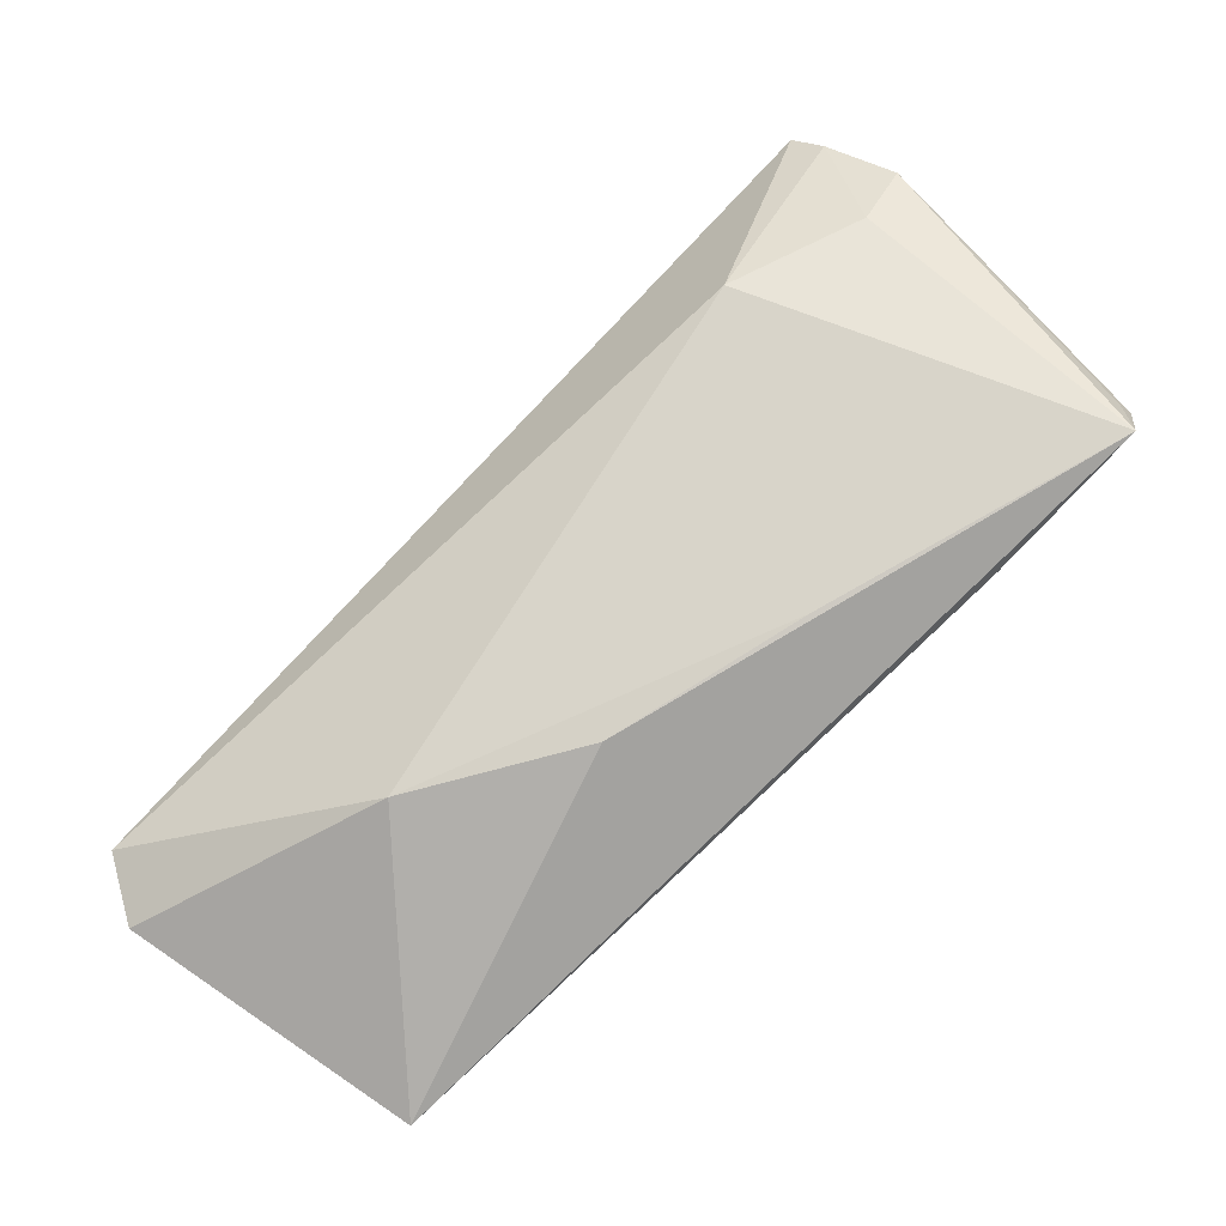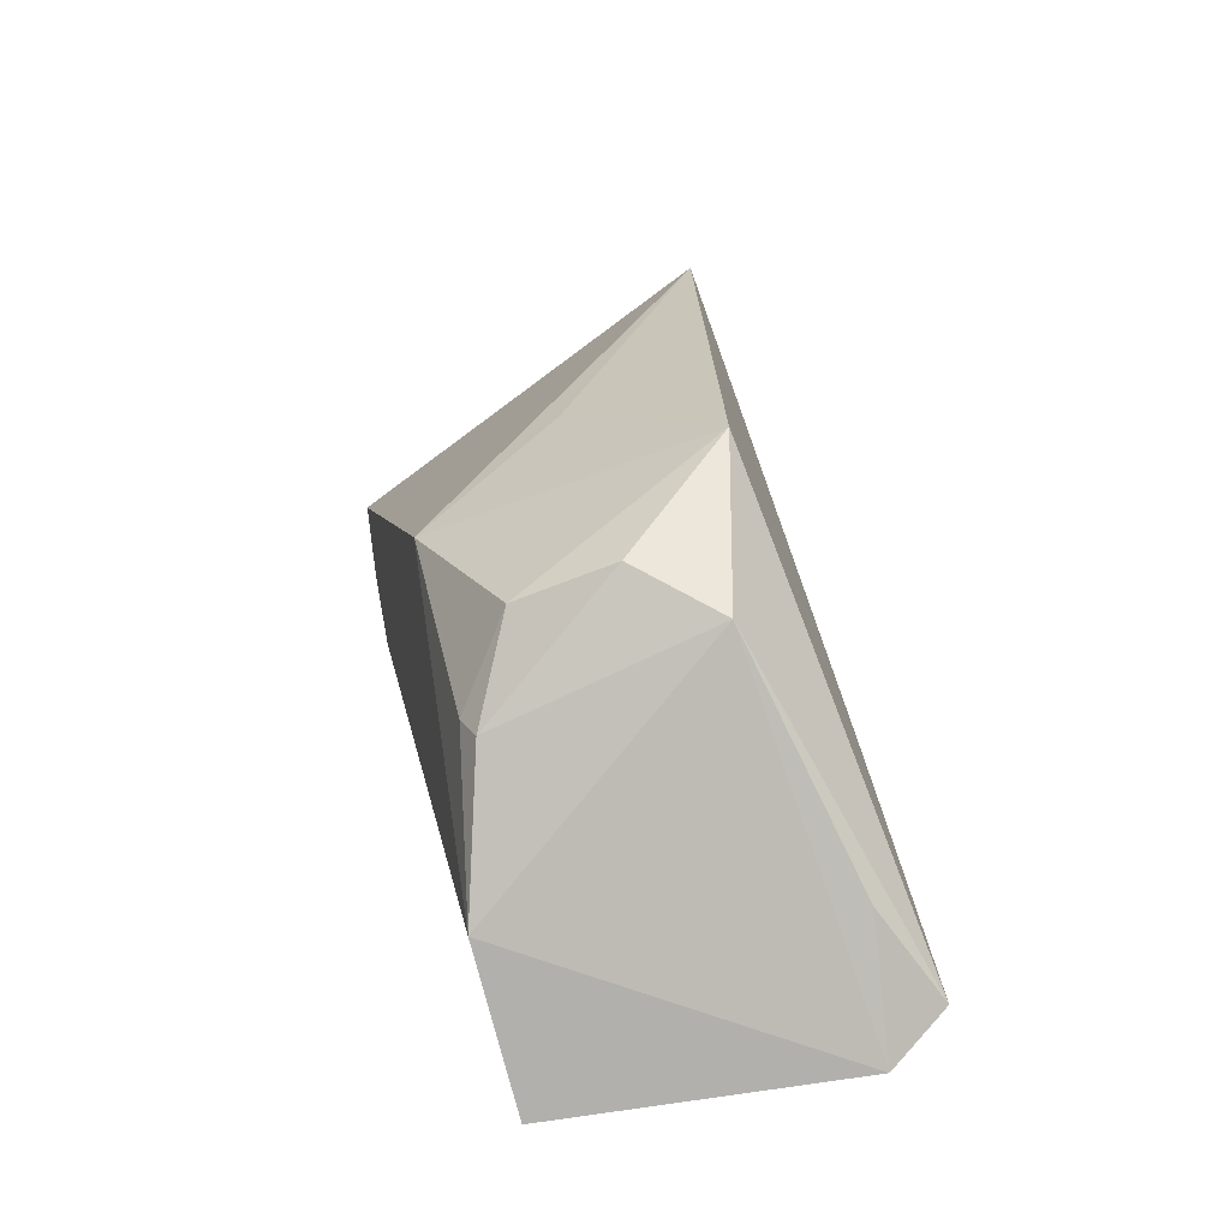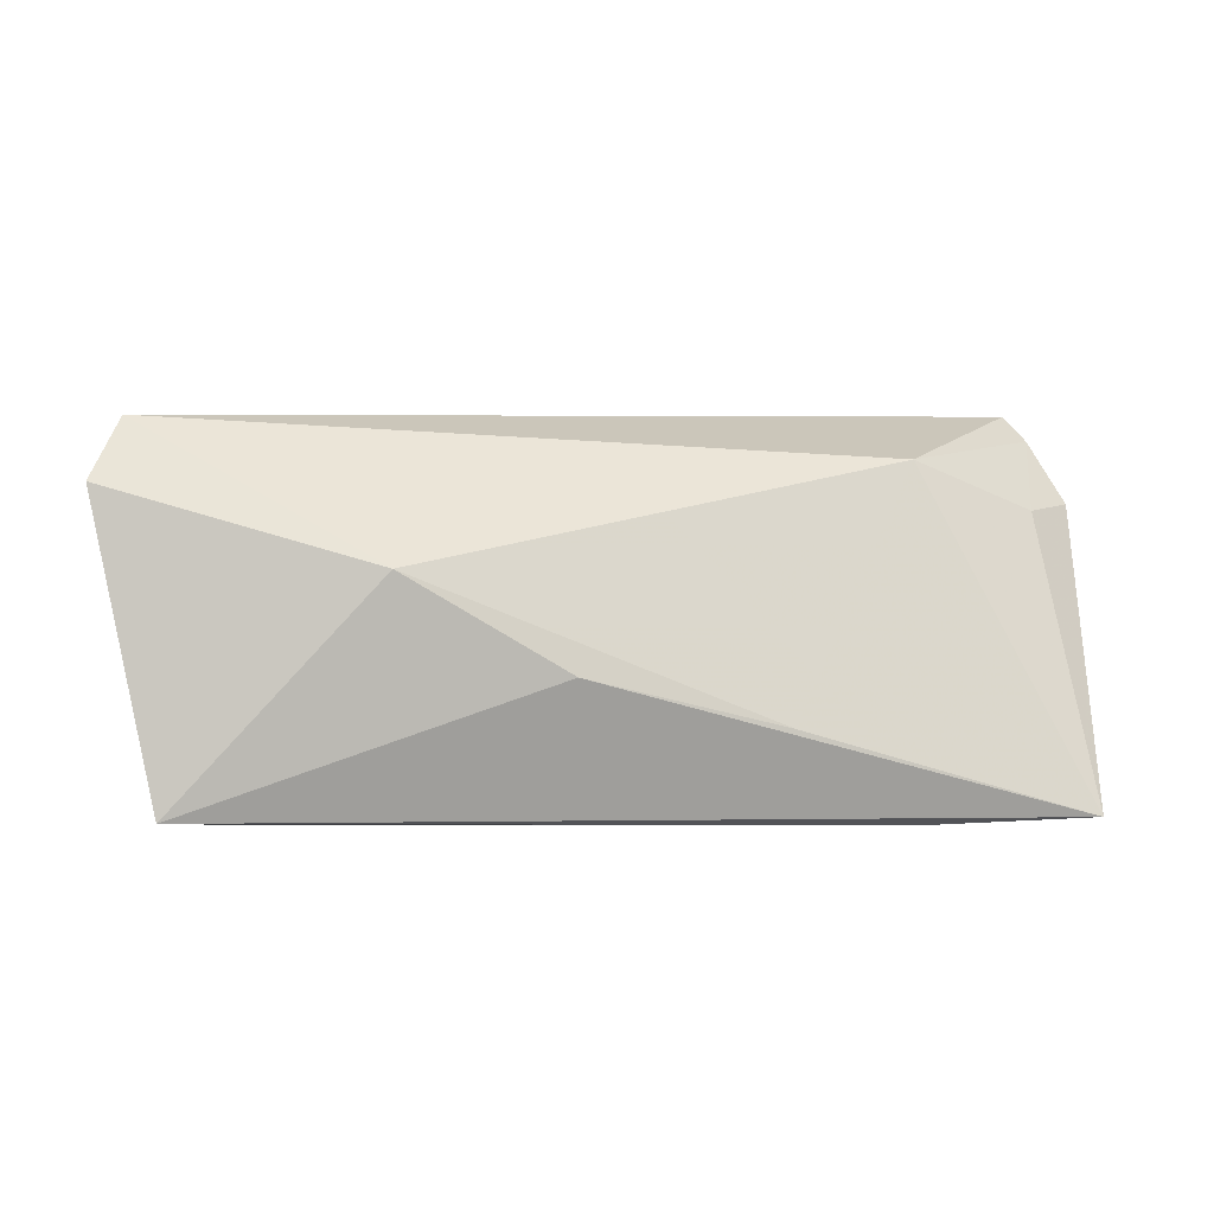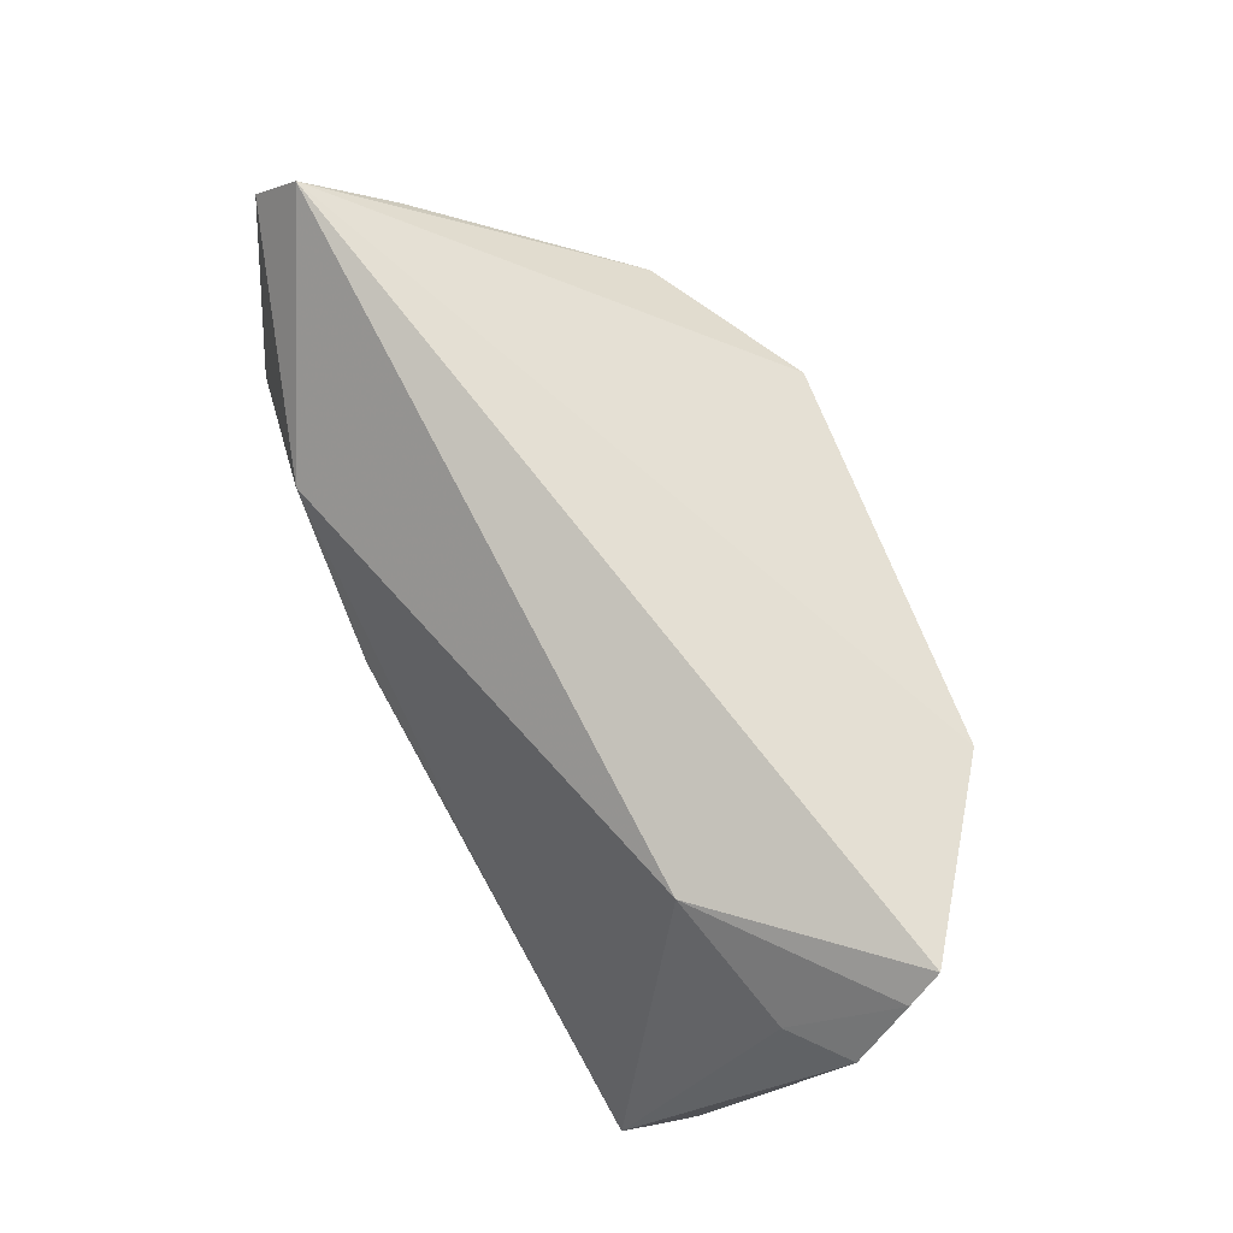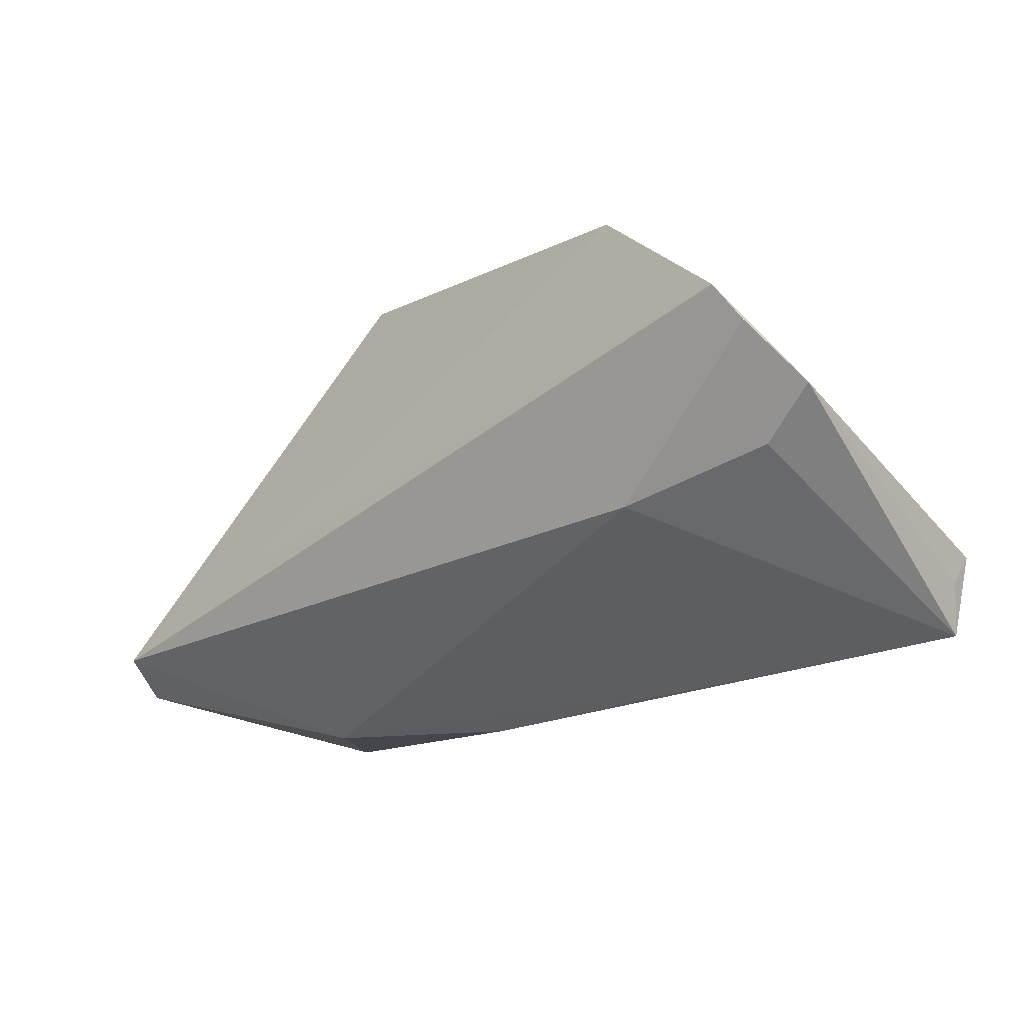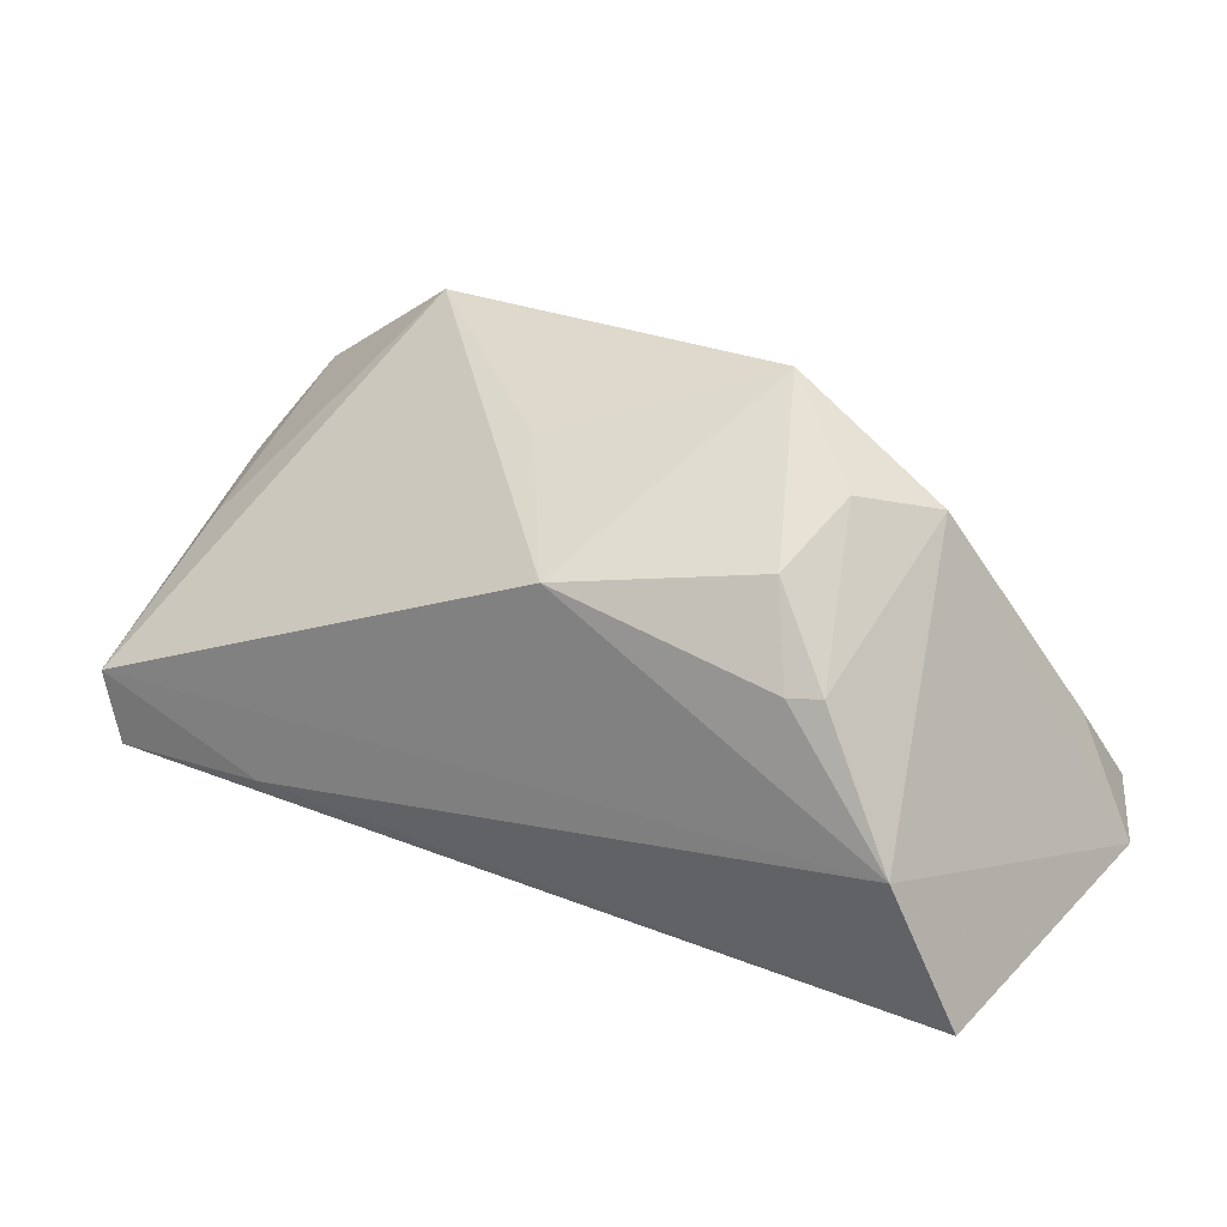
<metadata>
{"format":"obj","ext":"obj","renderer":"f3d","projection":"perspective","resolution":1024,"background":"white","views":[{"elev":-78.5,"azim":45.7,"up":"+Y"},{"elev":27.5,"azim":-101.0,"up":"+Y"},{"elev":5.8,"azim":-6.1,"up":"+Z"},{"elev":75.7,"azim":69.5,"up":"+Z"},{"elev":-10.8,"azim":43.9,"up":"+Y"},{"elev":24.7,"azim":-152.0,"up":"+Y"}]}
</metadata>
<code>
v 0.008927 0.02499 -0.003769
v 0.05975 0.008675 0.01278
v -0.002048 0.01651 -0.02197
v 0.03268 0.03307 0.01651
v -0.02923 0.02514 -0.004138
v 0.05677 -0.01715 -0.02172
v 0.05443 0.01903 0.02349
v 0.05348 0.002459 0.01236
v -0.02971 0.009125 -0.02091
v 0.03623 -0.01679 -0.02231
v 0.01966 -0.02282 -0.01
v -0.02628 0.01998 -0.0154
v -0.05001 -0.004712 0.01701
v -0.05324 -0.01542 0.02451
v 0.05838 -0.007344 -0.02231
v 0.05793 -0.01065 -0.02012
v -0.004709 -0.02674 -0.003426
v 0.03719 -0.00372 0.0189
v -0.02437 -0.02737 0.00847
v -0.01645 0.03307 0.009592
v -0.03653 0.02143 0.005441
v -0.05672 -0.02019 0.01752
v 0.05643 0.01513 0.02042
v -0.04257 -0.008236 -0.02231
v -0.03364 0.009356 -0.01975
v -0.04945 -0.02696 -0.01833
v 0.05527 0.006092 -0.002752
v -0.02481 -0.002448 0.02308
f 24 26 22
f 22 26 19
f 27 7 2
f 4 7 27
f 21 24 22
f 21 20 5
f 10 6 26
f 26 24 10
f 5 20 12
f 14 18 7
f 22 19 14
f 14 19 18
f 20 21 14
f 4 20 14
f 2 7 23
f 7 18 23
f 8 6 2
f 8 18 6
f 2 23 8
f 8 23 18
f 26 6 17
f 17 19 26
f 5 12 25
f 25 21 5
f 24 21 25
f 13 21 22
f 22 14 13
f 13 14 21
f 28 7 4
f 4 14 28
f 28 14 7
f 11 17 6
f 19 17 11
f 6 18 11
f 18 19 11
f 3 12 20
f 15 27 2
f 4 27 15
f 15 3 4
f 6 10 15
f 15 10 24
f 24 3 15
f 9 25 12
f 12 3 9
f 24 25 9
f 9 3 24
f 1 20 4
f 4 3 1
f 1 3 20
f 2 6 16
f 16 15 2
f 6 15 16

</code>
